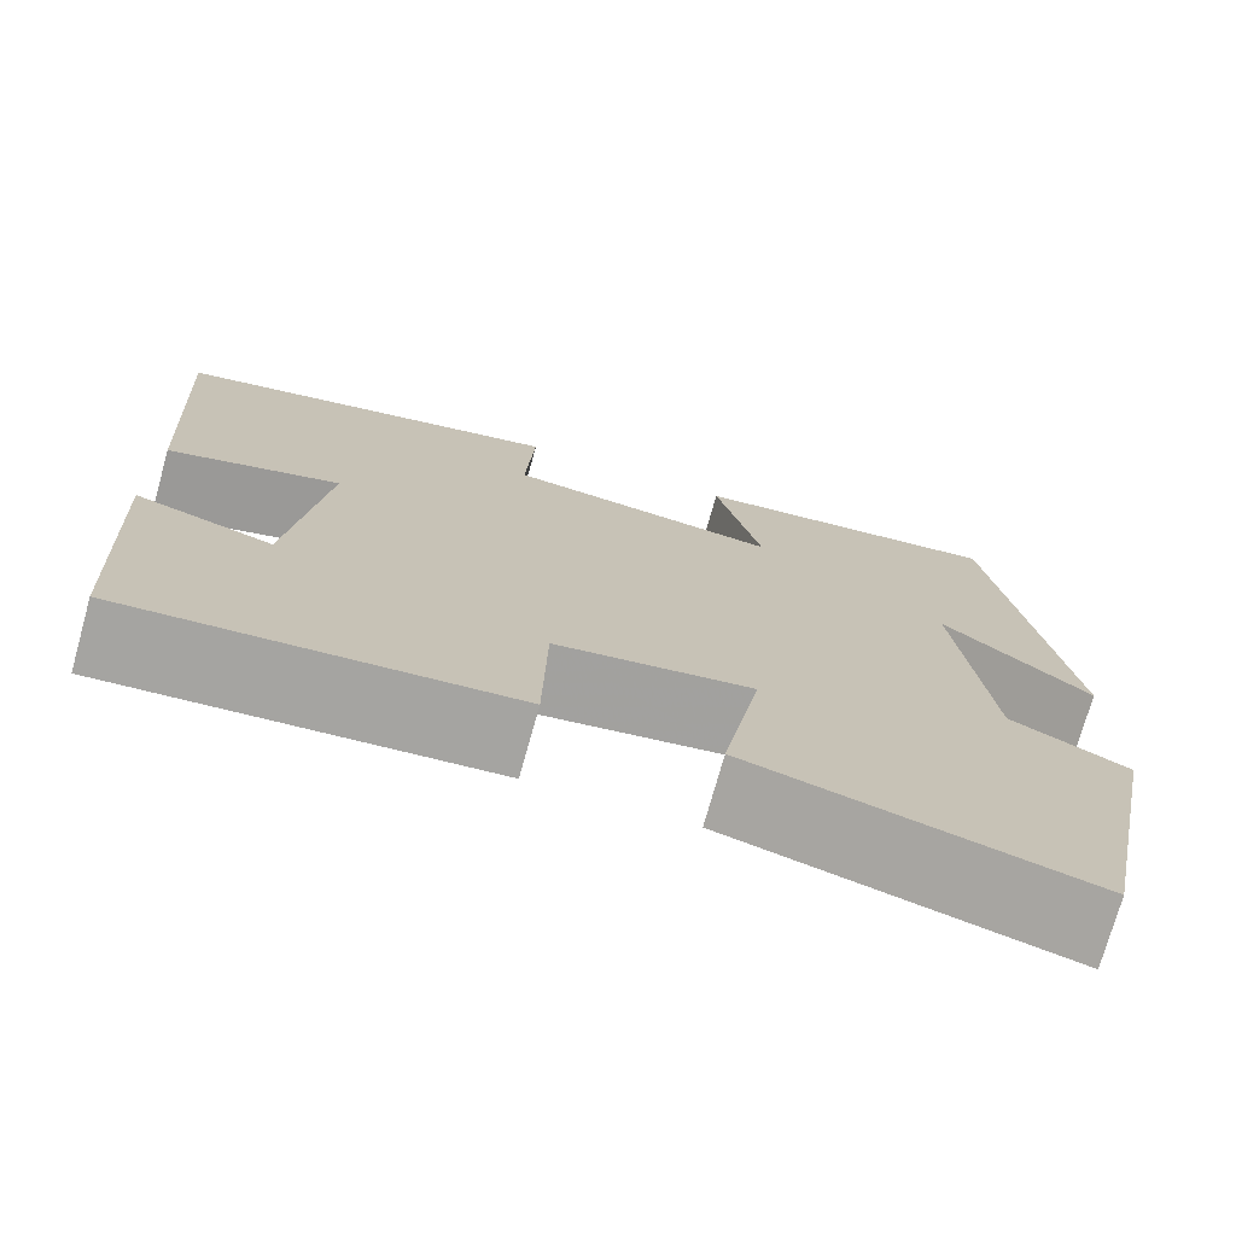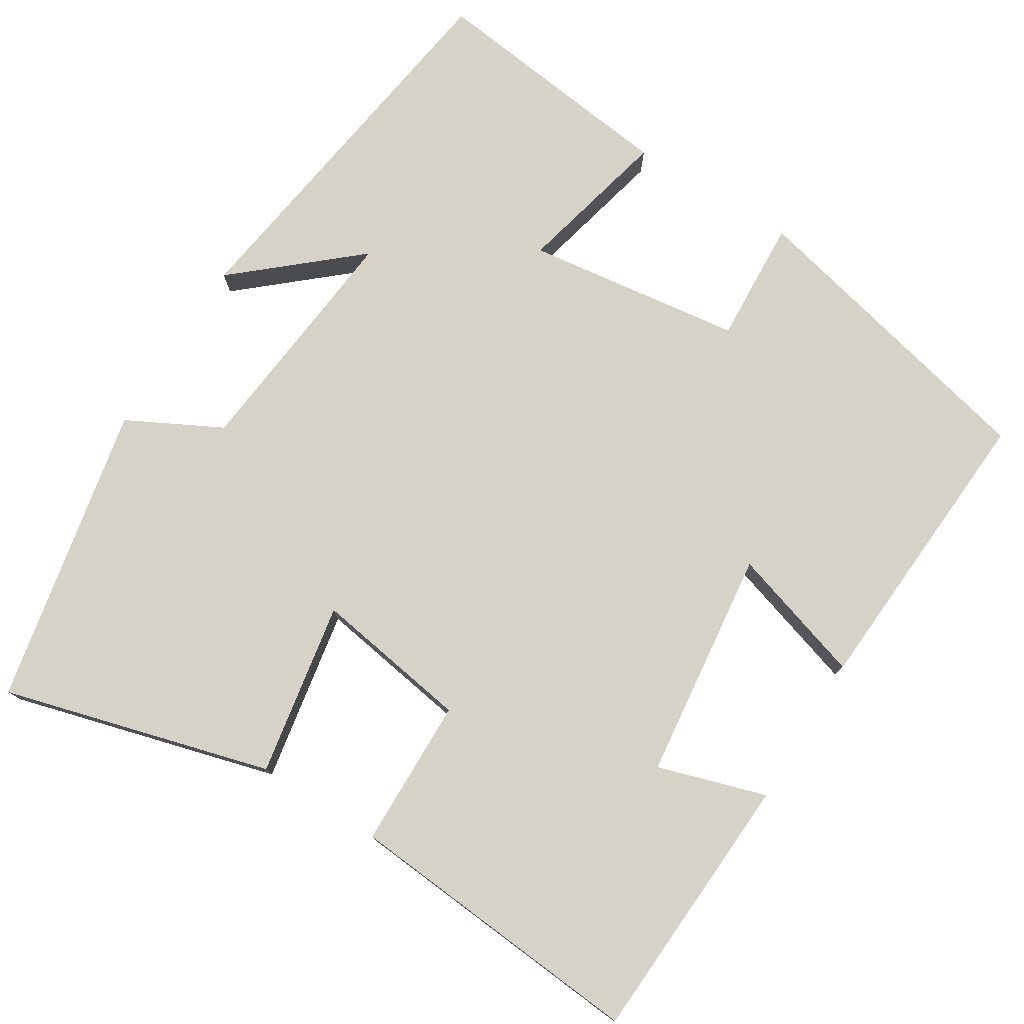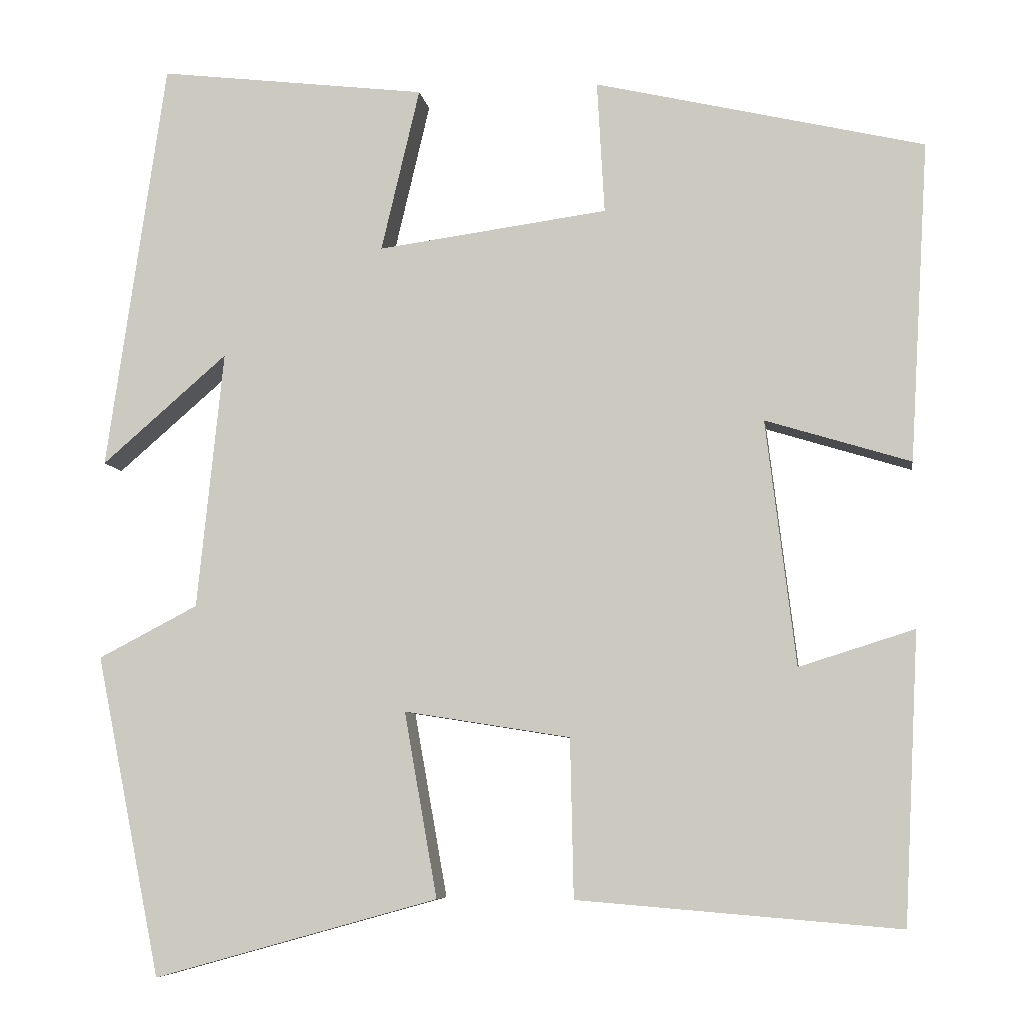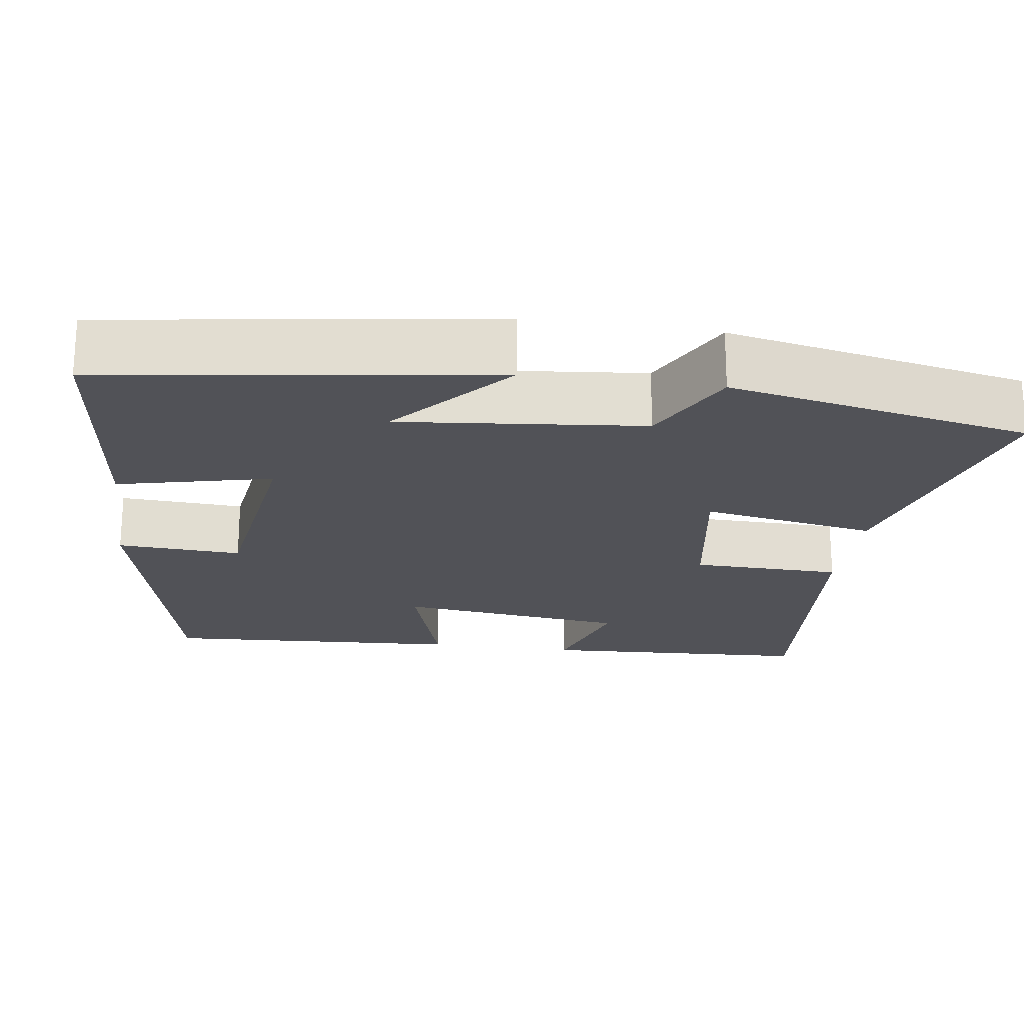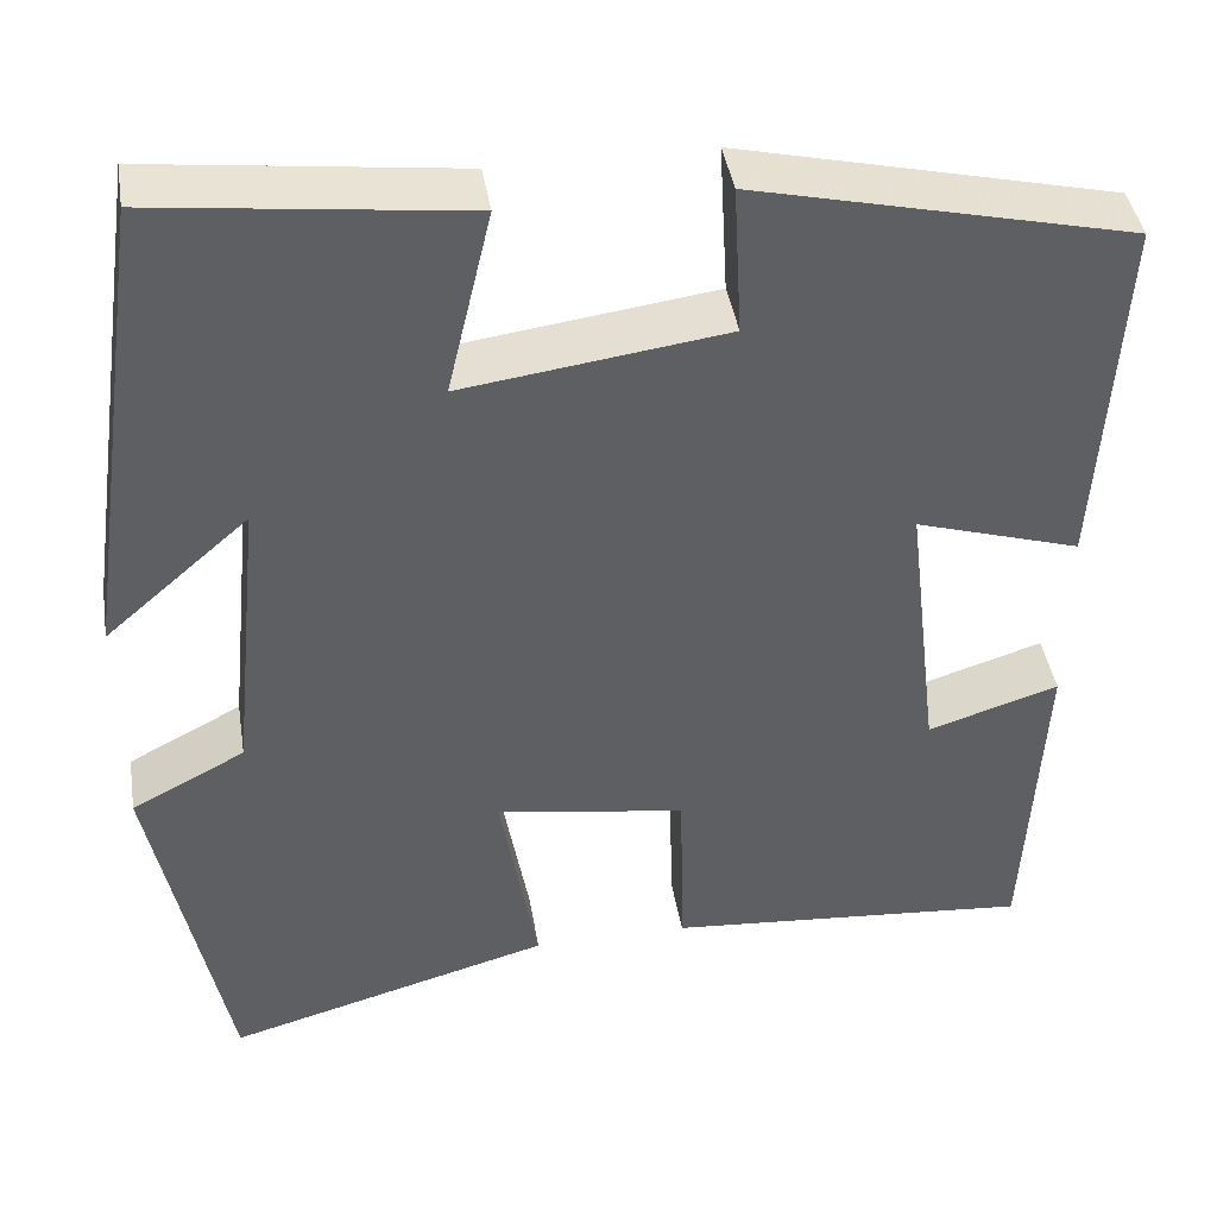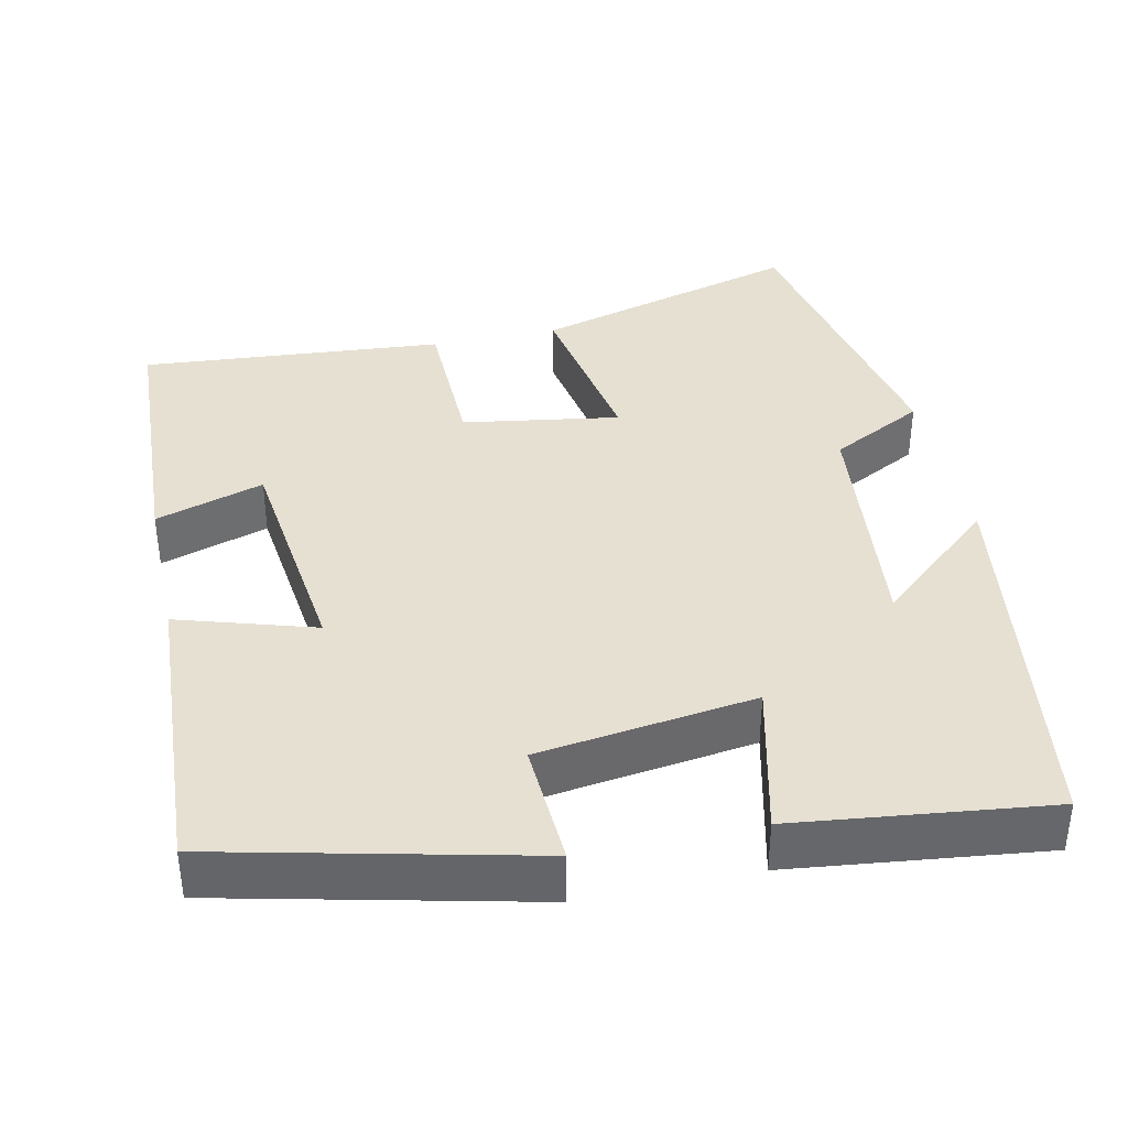
<metadata>
{"format":"obj","ext":"obj","renderer":"f3d","projection":"perspective","resolution":1024,"background":"white","views":[{"elev":-74.3,"azim":-15.6,"up":"+Z"},{"elev":77.5,"azim":-148.0,"up":"+Y"},{"elev":-7.1,"azim":-171.7,"up":"+Z"},{"elev":-21.5,"azim":81.9,"up":"+Y"},{"elev":41.9,"azim":170.8,"up":"+Z"},{"elev":38.3,"azim":-12.2,"up":"+Y"}]}
</metadata>
<code>
v -0.482 0.07 -0.532
v -0.5 0.07 -0.181
v -0.36 0.07 -0.225
v -0.324 0.07 0.073
v -0.5 0.07 0.019
v -0.523 0.07 0.407
v -0.123 0.07 0.5
v -0.132 0.07 0.339
v 0.148 0.07 0.301
v 0.101 0.07 0.5
v 0.428 0.07 0.539
v 0.5 0.07 0.038
v 0.347 0.07 0.171
v 0.379 0.07 -0.143
v 0.5 0.07 -0.206
v 0.421 0.07 -0.596
v 0.075 0.07 -0.5
v 0.115 0.07 -0.275
v -0.087 0.07 -0.307
v -0.091 0.07 -0.5
v -0.482 0 -0.532
v -0.5 0 -0.181
v -0.36 0 -0.225
v -0.324 0 0.073
v -0.5 0 0.019
v -0.523 0 0.407
v -0.123 0 0.5
v -0.132 0 0.339
v 0.148 0 0.301
v 0.101 0 0.5
v 0.428 0 0.539
v 0.5 0 0.038
v 0.347 0 0.171
v 0.379 0 -0.143
v 0.5 0 -0.206
v 0.421 0 -0.596
v 0.075 0 -0.5
v 0.115 0 -0.275
v -0.087 0 -0.307
v -0.091 0 -0.5
f 19 20 1
f 15 16 17 18
f 14 15 18 19
f 13 14 19
f 10 11 12 13
f 9 10 13
f 8 9 13 19
f 5 6 7 8
f 4 5 8
f 3 4 8 19
f 1 2 3
f 1 3 19
f 21 40 39
f 38 37 36 35
f 39 38 35 34
f 39 34 33
f 33 32 31 30
f 33 30 29
f 39 33 29 28
f 28 27 26 25
f 28 25 24
f 39 28 24 23
f 23 22 21
f 39 23 21
f 1 21 22 2
f 2 22 23 3
f 3 23 24 4
f 4 24 25 5
f 5 25 26 6
f 6 26 27 7
f 7 27 28 8
f 8 28 29 9
f 9 29 30 10
f 10 30 31 11
f 11 31 32 12
f 12 32 33 13
f 13 33 34 14
f 14 34 35 15
f 15 35 36 16
f 16 36 37 17
f 17 37 38 18
f 18 38 39 19
f 19 39 40 20
f 20 40 21 1

</code>
